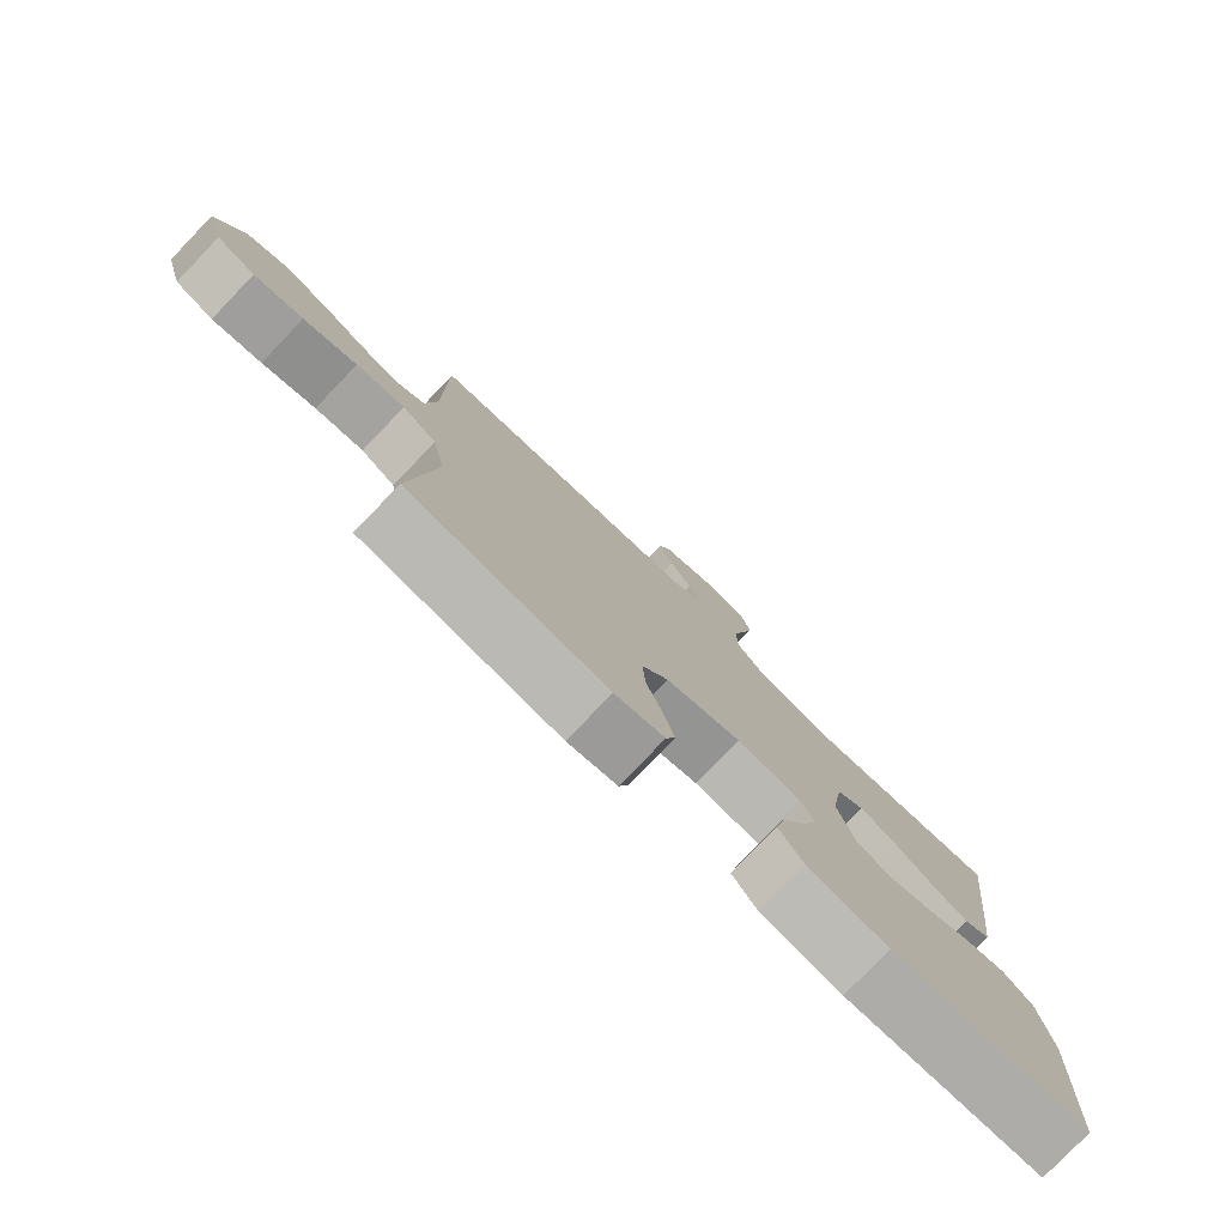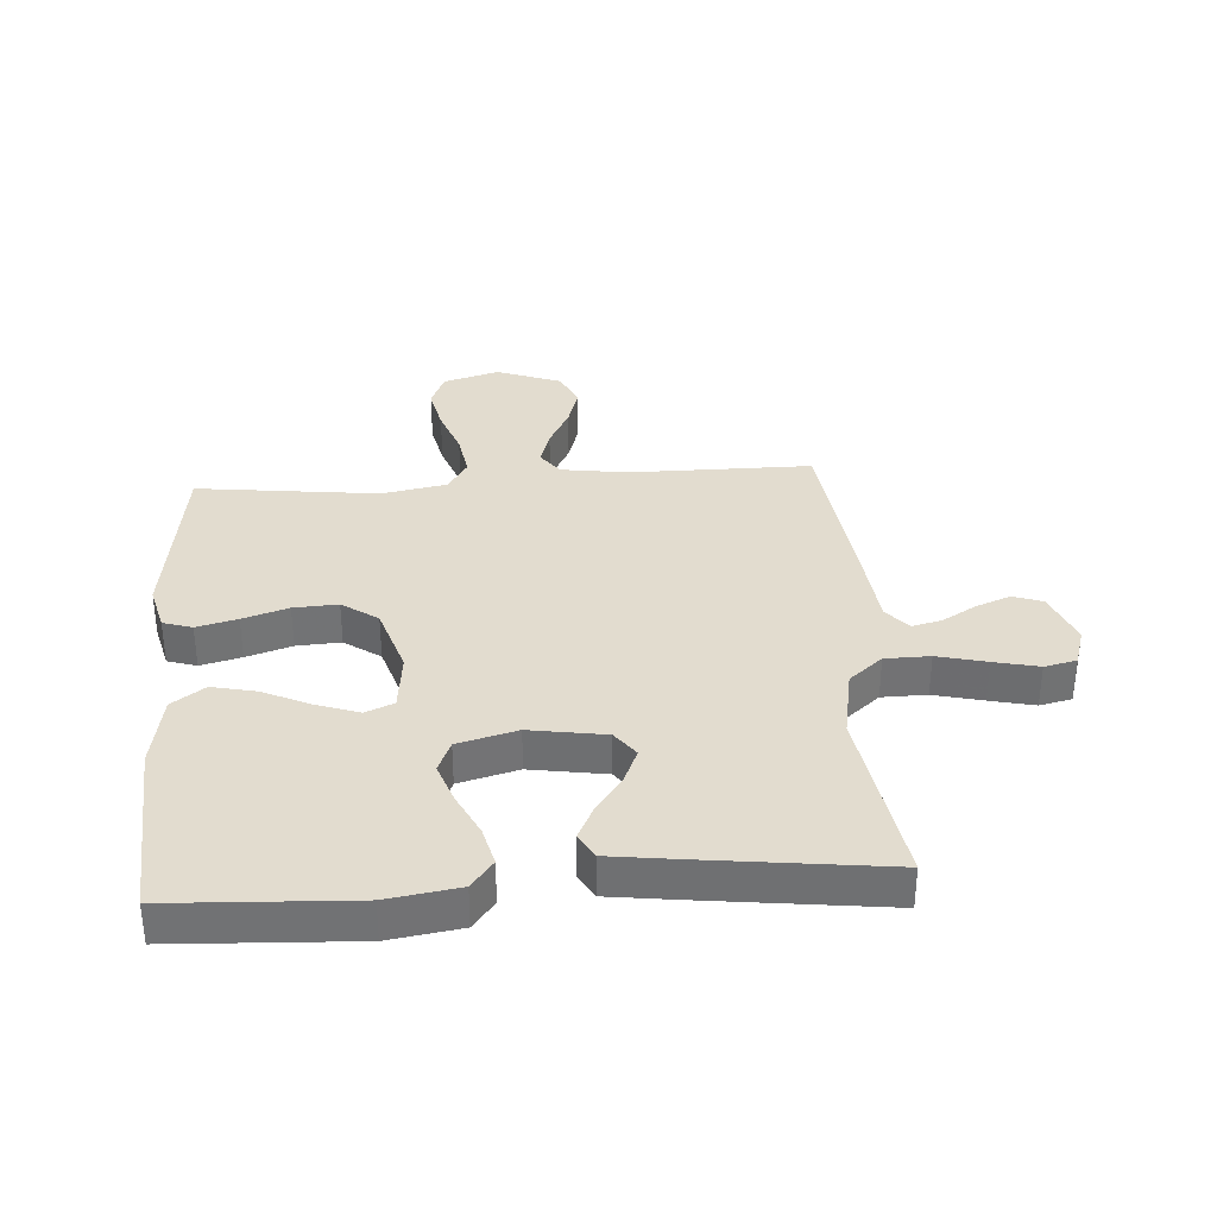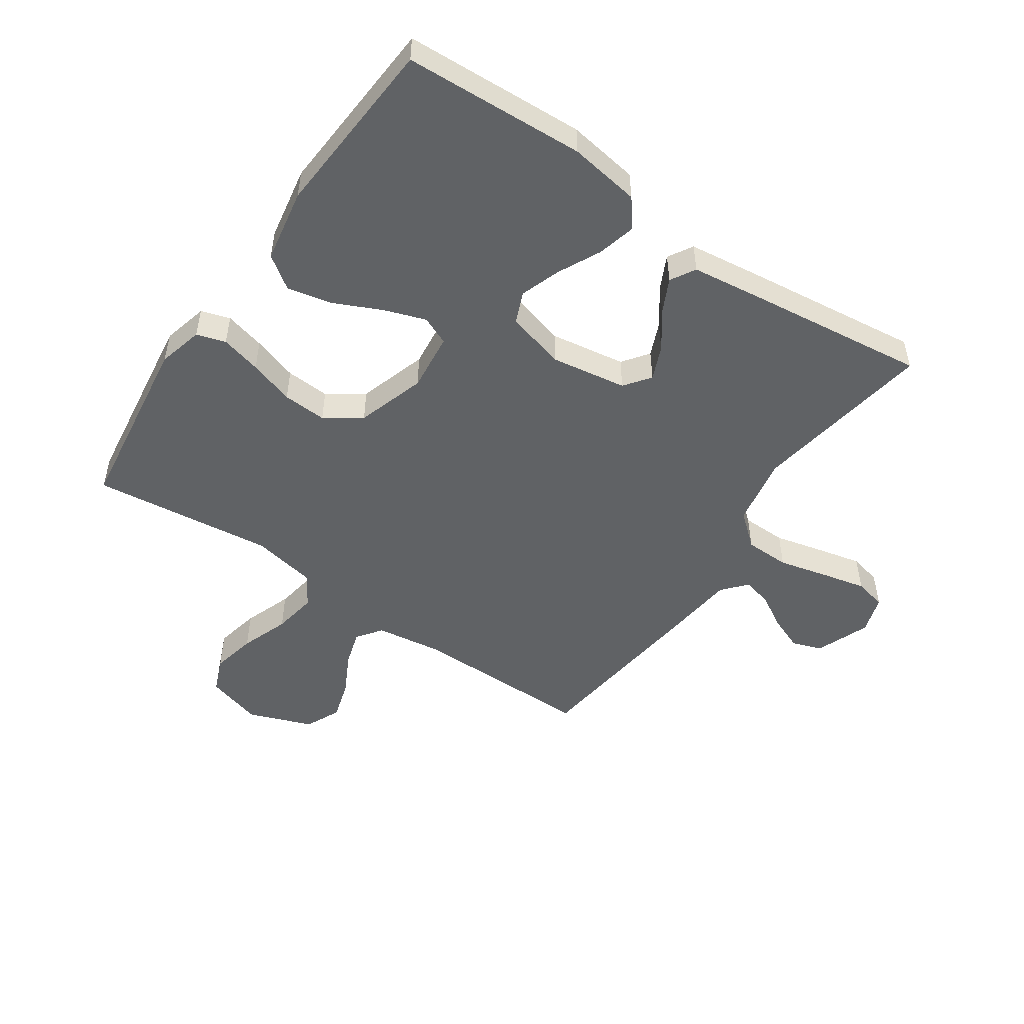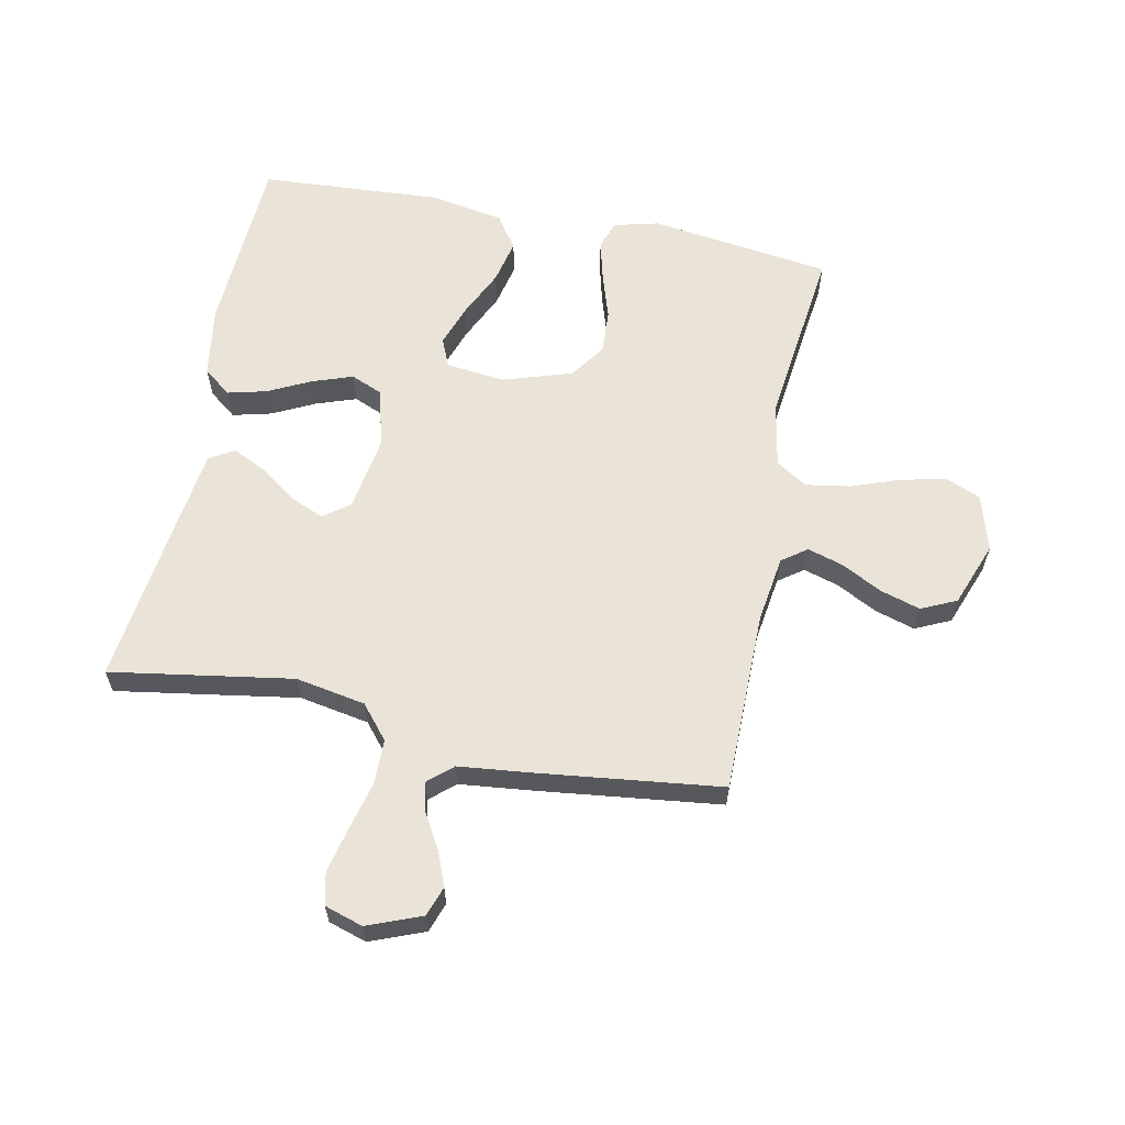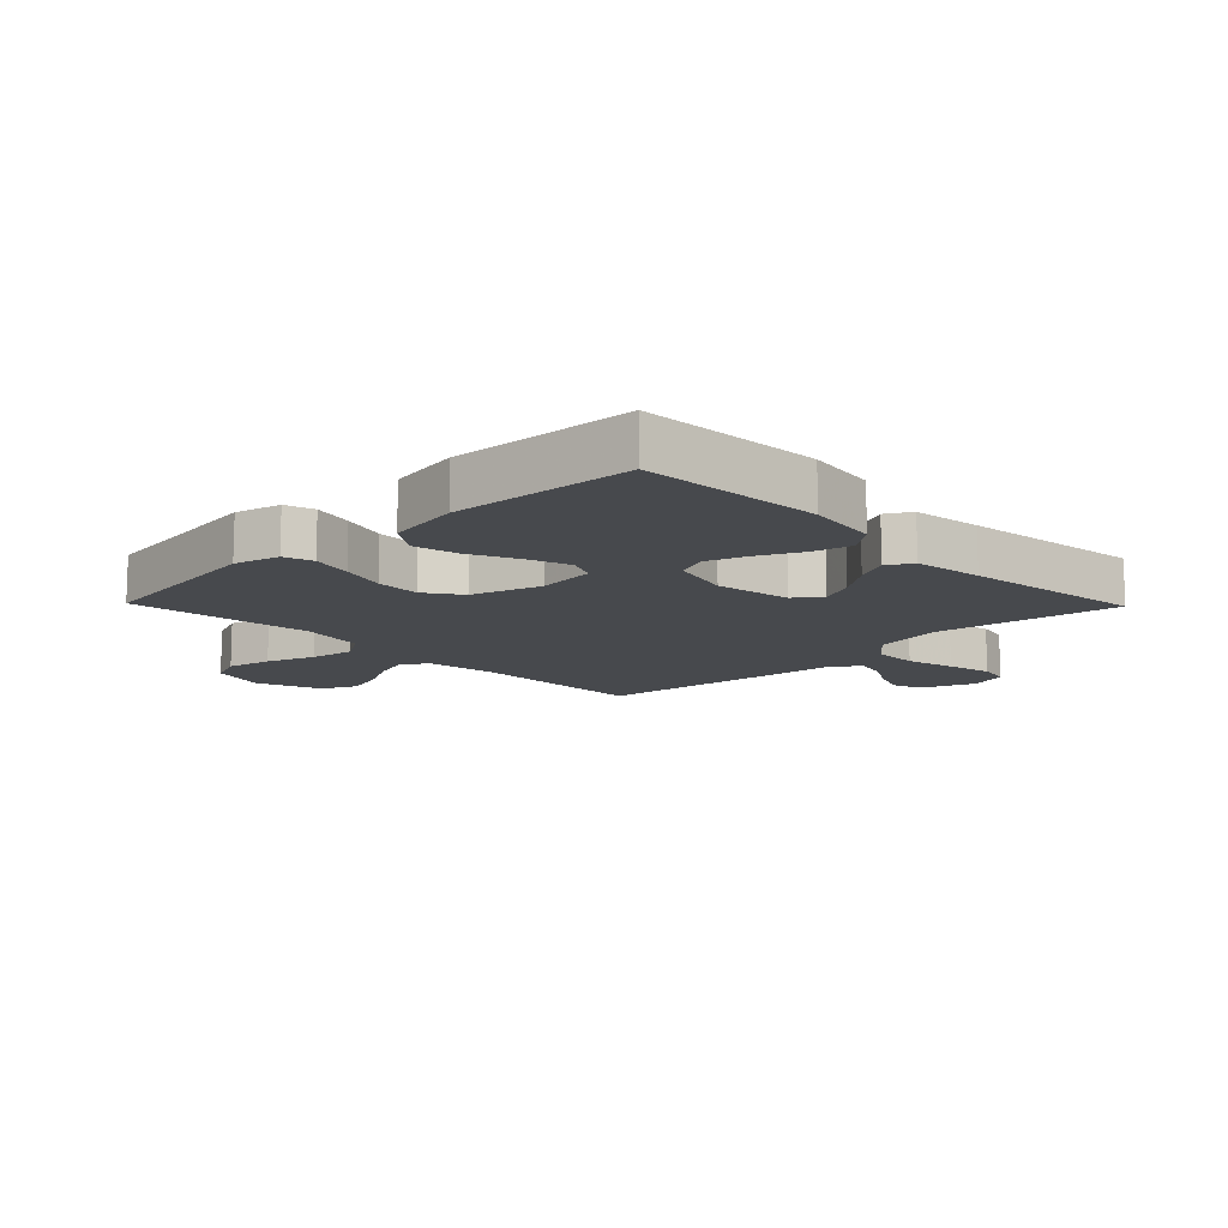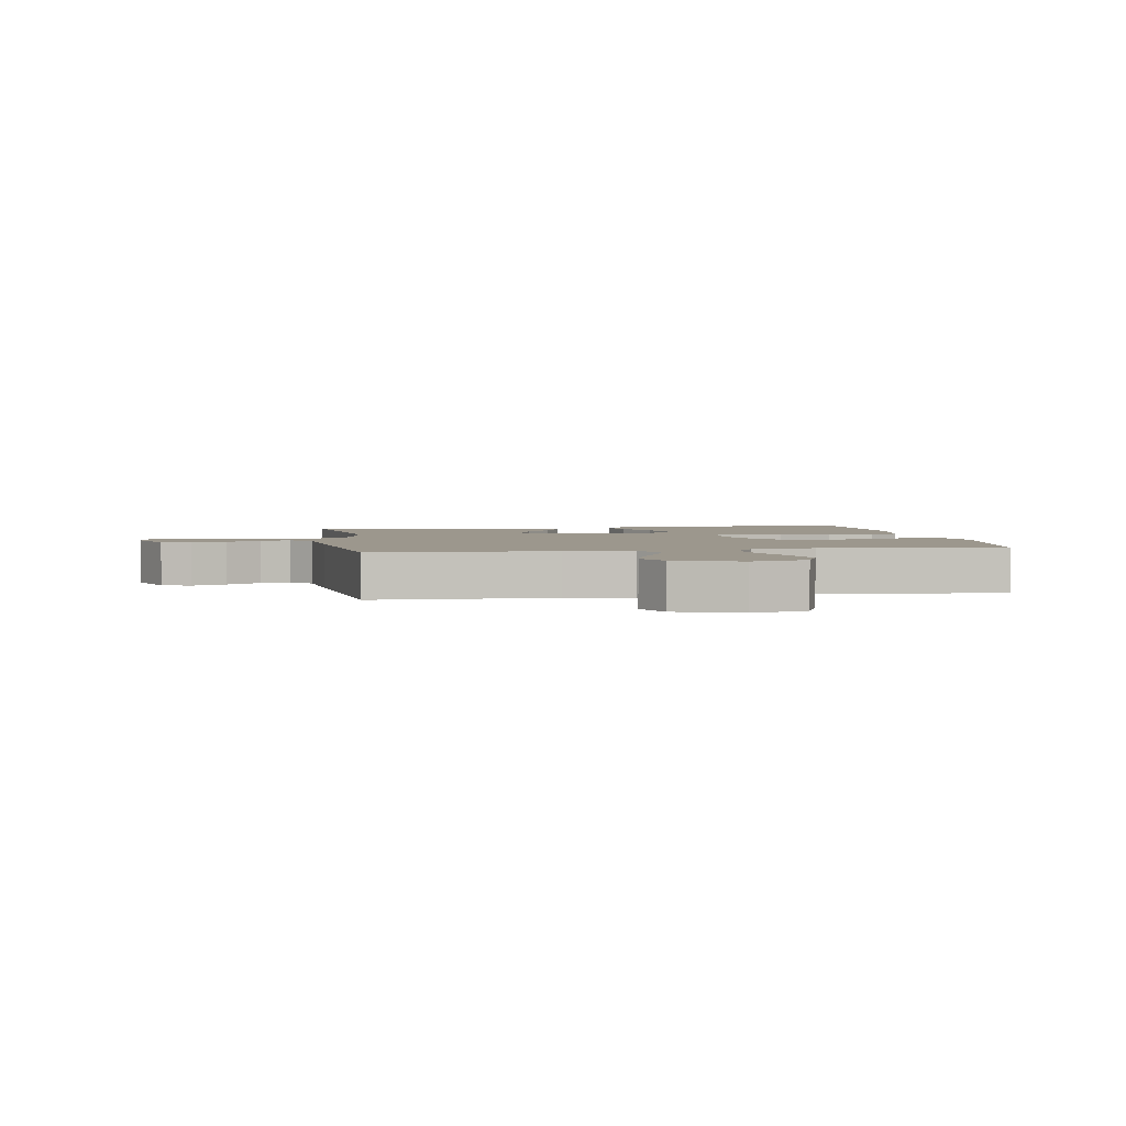
<metadata>
{"format":"obj","ext":"obj","renderer":"f3d","projection":"perspective","resolution":1024,"background":"white","views":[{"elev":-79.2,"azim":136.1,"up":"+Z"},{"elev":34.7,"azim":-94.0,"up":"+Y"},{"elev":-50.5,"azim":-124.5,"up":"+Y"},{"elev":61.2,"azim":11.4,"up":"+Y"},{"elev":-12.4,"azim":-135.8,"up":"+Y"},{"elev":2.9,"azim":80.8,"up":"+Y"}]}
</metadata>
<code>
v -0.5 0.07 0.5
v -0.2 0.07 0.452
v -0.085 0.07 0.473
v -0.039 0.07 0.528
v -0.038 0.07 0.602
v -0.058 0.07 0.683
v -0.075 0.07 0.757
v -0.063 0.07 0.81
v 0 0.07 0.83
v 0.089 0.07 0.795
v 0.106 0.07 0.746
v 0.084 0.07 0.69
v 0.051 0.07 0.633
v 0.039 0.07 0.584
v 0.079 0.07 0.549
v 0.2 0.07 0.536
v 0.5 0.07 0.5
v 0.501 0.07 0.2
v 0.517 0.07 0.09
v 0.558 0.07 0.06
v 0.617 0.07 0.078
v 0.684 0.07 0.113
v 0.75 0.07 0.133
v 0.808 0.07 0.106
v 0.848 0.07 0
v 0.821 0.07 -0.093
v 0.763 0.07 -0.117
v 0.689 0.07 -0.101
v 0.609 0.07 -0.072
v 0.536 0.07 -0.06
v 0.484 0.07 -0.093
v 0.464 0.07 -0.2
v 0.5 0.07 -0.5
v 0.2 0.07 -0.541
v 0.125 0.07 -0.522
v 0.11 0.07 -0.474
v 0.127 0.07 -0.407
v 0.151 0.07 -0.332
v 0.155 0.07 -0.259
v 0.114 0.07 -0.2
v 0 0.07 -0.164
v -0.097 0.07 -0.175
v -0.117 0.07 -0.222
v -0.093 0.07 -0.291
v -0.056 0.07 -0.37
v -0.04 0.07 -0.443
v -0.078 0.07 -0.497
v -0.2 0.07 -0.519
v -0.5 0.07 -0.5
v -0.515 0.07 -0.2
v -0.497 0.07 -0.082
v -0.451 0.07 -0.046
v -0.387 0.07 -0.062
v -0.316 0.07 -0.097
v -0.25 0.07 -0.12
v -0.198 0.07 -0.098
v -0.172 0.07 0
v -0.192 0.07 0.125
v -0.235 0.07 0.157
v -0.291 0.07 0.133
v -0.352 0.07 0.089
v -0.407 0.07 0.062
v -0.448 0.07 0.086
v -0.463 0.07 0.2
v -0.5 0 0.5
v -0.2 0 0.452
v -0.085 0 0.473
v -0.039 0 0.528
v -0.038 0 0.602
v -0.058 0 0.683
v -0.075 0 0.757
v -0.063 0 0.81
v 0 0 0.83
v 0.089 0 0.795
v 0.106 0 0.746
v 0.084 0 0.69
v 0.051 0 0.633
v 0.039 0 0.584
v 0.079 0 0.549
v 0.2 0 0.536
v 0.5 0 0.5
v 0.501 0 0.2
v 0.517 0 0.09
v 0.558 0 0.06
v 0.617 0 0.078
v 0.684 0 0.113
v 0.75 0 0.133
v 0.808 0 0.106
v 0.848 0 0
v 0.821 0 -0.093
v 0.763 0 -0.117
v 0.689 0 -0.101
v 0.609 0 -0.072
v 0.536 0 -0.06
v 0.484 0 -0.093
v 0.464 0 -0.2
v 0.5 0 -0.5
v 0.2 0 -0.541
v 0.125 0 -0.522
v 0.11 0 -0.474
v 0.127 0 -0.407
v 0.151 0 -0.332
v 0.155 0 -0.259
v 0.114 0 -0.2
v 0 0 -0.164
v -0.097 0 -0.175
v -0.117 0 -0.222
v -0.093 0 -0.291
v -0.056 0 -0.37
v -0.04 0 -0.443
v -0.078 0 -0.497
v -0.2 0 -0.519
v -0.5 0 -0.5
v -0.515 0 -0.2
v -0.497 0 -0.082
v -0.451 0 -0.046
v -0.387 0 -0.062
v -0.316 0 -0.097
v -0.25 0 -0.12
v -0.198 0 -0.098
v -0.172 0 0
v -0.192 0 0.125
v -0.235 0 0.157
v -0.291 0 0.133
v -0.352 0 0.089
v -0.407 0 0.062
v -0.448 0 0.086
v -0.463 0 0.2
f 64 1 2
f 63 64 2
f 62 63 2
f 61 62 2
f 60 61 2
f 59 60 2 3
f 58 59 3 4
f 57 58 4
f 52 53 54
f 51 52 54
f 50 51 54
f 49 50 54
f 48 49 54
f 47 48 54
f 46 47 54
f 45 46 54
f 44 45 54
f 43 44 54 55
f 42 43 55 56
f 36 37 38
f 35 36 38
f 34 35 38
f 33 34 38
f 32 33 38
f 31 32 38 39
f 30 31 39 40
f 27 28 29
f 26 27 29
f 25 26 29
f 24 25 29
f 23 24 29
f 22 23 29
f 21 22 29
f 20 21 29 30
f 30 40 41
f 20 30 41
f 19 20 41
f 15 16 17 18
f 11 12 13
f 10 11 13
f 9 10 13
f 8 9 13
f 7 8 13
f 6 7 13
f 5 6 13
f 4 5 13 14
f 57 4 14 15
f 42 56 57
f 41 42 57
f 19 41 57
f 18 19 57
f 15 18 57
f 66 65 128
f 66 128 127
f 66 127 126
f 66 126 125
f 66 125 124
f 67 66 124 123
f 68 67 123 122
f 68 122 121
f 118 117 116
f 118 116 115
f 118 115 114
f 118 114 113
f 118 113 112
f 118 112 111
f 118 111 110
f 118 110 109
f 118 109 108
f 119 118 108 107
f 120 119 107 106
f 102 101 100
f 102 100 99
f 102 99 98
f 102 98 97
f 102 97 96
f 103 102 96 95
f 104 103 95 94
f 93 92 91
f 93 91 90
f 93 90 89
f 93 89 88
f 93 88 87
f 93 87 86
f 93 86 85
f 94 93 85 84
f 105 104 94
f 105 94 84
f 105 84 83
f 82 81 80 79
f 77 76 75
f 77 75 74
f 77 74 73
f 77 73 72
f 77 72 71
f 77 71 70
f 77 70 69
f 78 77 69 68
f 79 78 68 121
f 121 120 106
f 121 106 105
f 121 105 83
f 121 83 82
f 121 82 79
f 1 65 66 2
f 2 66 67 3
f 3 67 68 4
f 4 68 69 5
f 5 69 70 6
f 6 70 71 7
f 7 71 72 8
f 8 72 73 9
f 9 73 74 10
f 10 74 75 11
f 11 75 76 12
f 12 76 77 13
f 13 77 78 14
f 14 78 79 15
f 15 79 80 16
f 16 80 81 17
f 17 81 82 18
f 18 82 83 19
f 19 83 84 20
f 20 84 85 21
f 21 85 86 22
f 22 86 87 23
f 23 87 88 24
f 24 88 89 25
f 25 89 90 26
f 26 90 91 27
f 27 91 92 28
f 28 92 93 29
f 29 93 94 30
f 30 94 95 31
f 31 95 96 32
f 32 96 97 33
f 33 97 98 34
f 34 98 99 35
f 35 99 100 36
f 36 100 101 37
f 37 101 102 38
f 38 102 103 39
f 39 103 104 40
f 40 104 105 41
f 41 105 106 42
f 42 106 107 43
f 43 107 108 44
f 44 108 109 45
f 45 109 110 46
f 46 110 111 47
f 47 111 112 48
f 48 112 113 49
f 49 113 114 50
f 50 114 115 51
f 51 115 116 52
f 52 116 117 53
f 53 117 118 54
f 54 118 119 55
f 55 119 120 56
f 56 120 121 57
f 57 121 122 58
f 58 122 123 59
f 59 123 124 60
f 60 124 125 61
f 61 125 126 62
f 62 126 127 63
f 63 127 128 64
f 64 128 65 1

</code>
